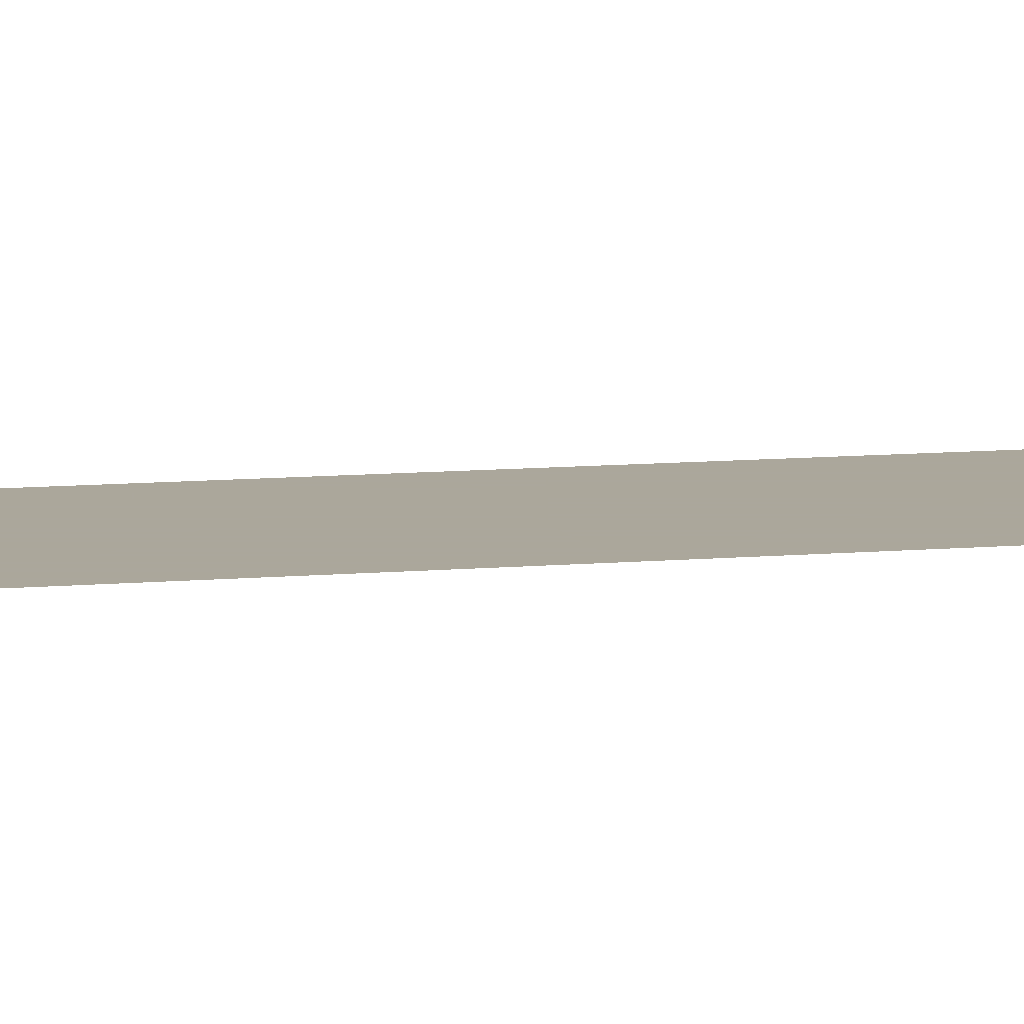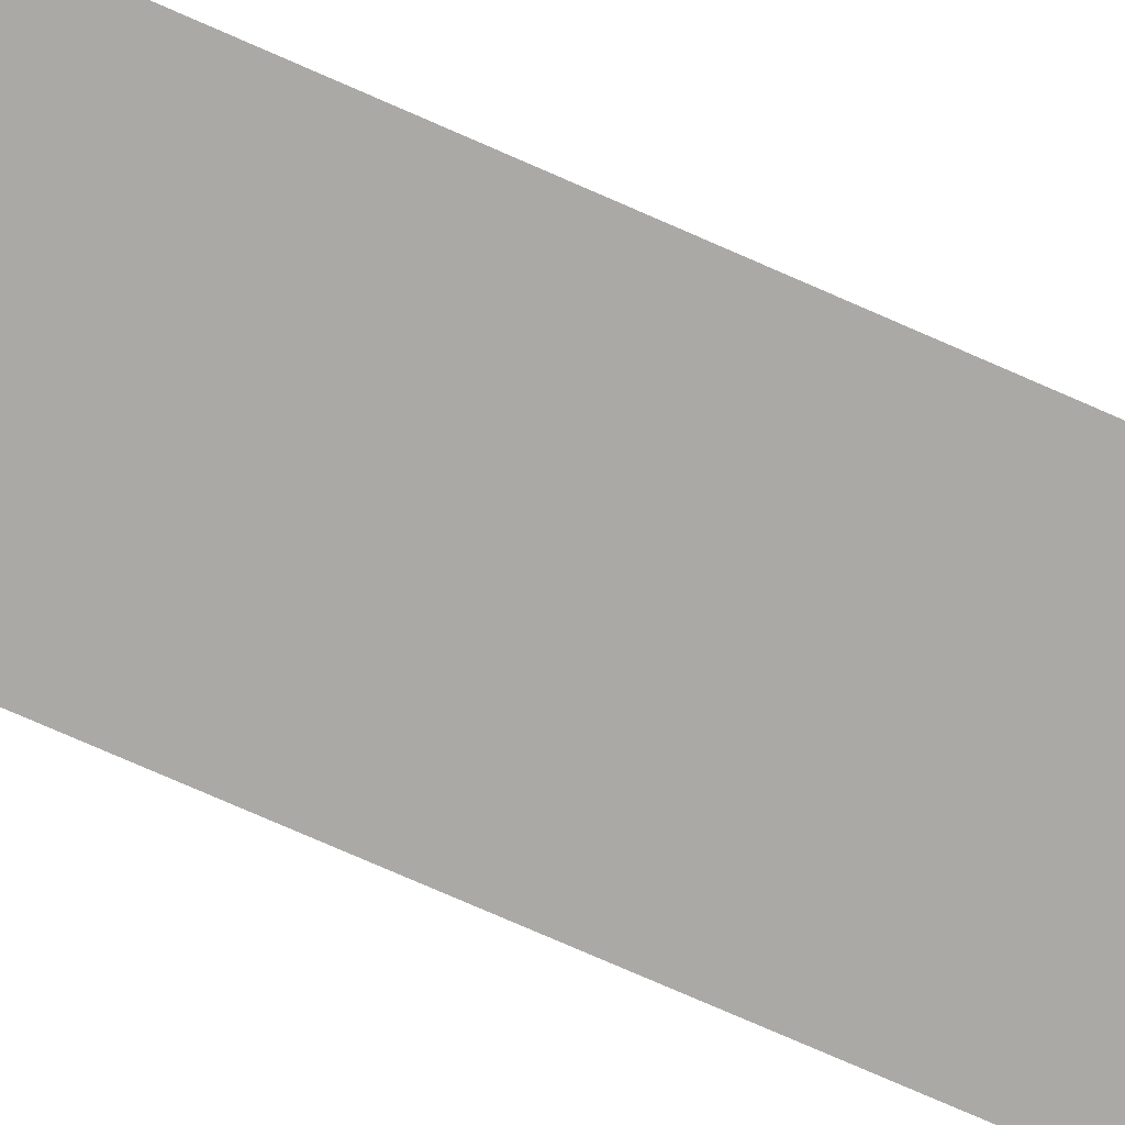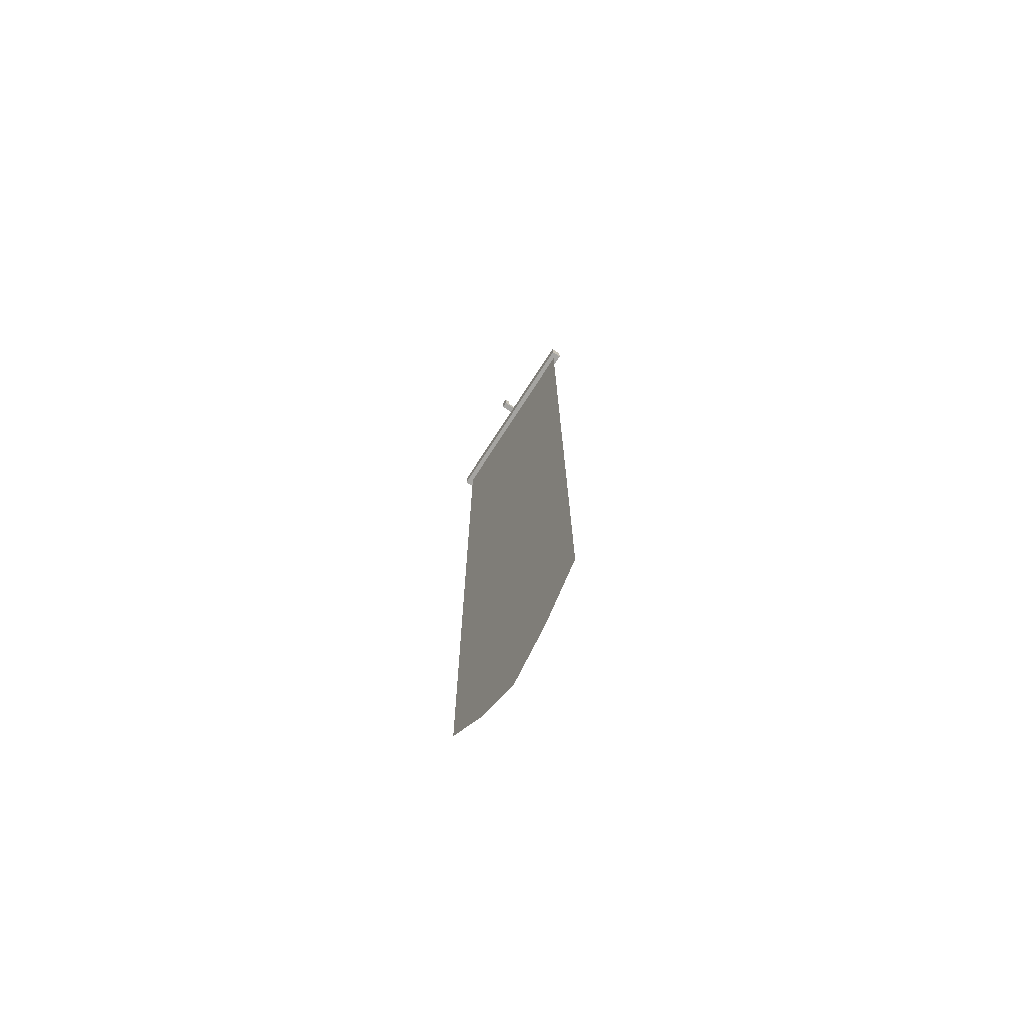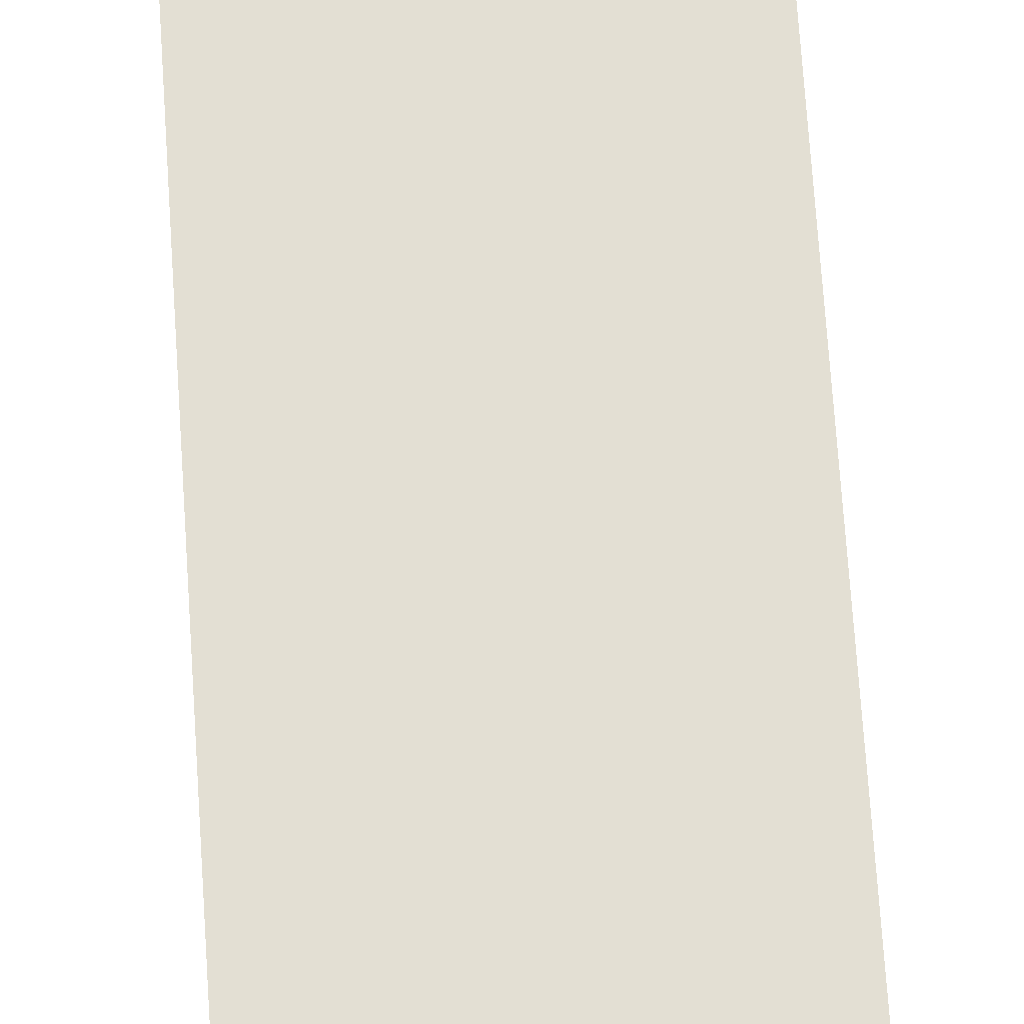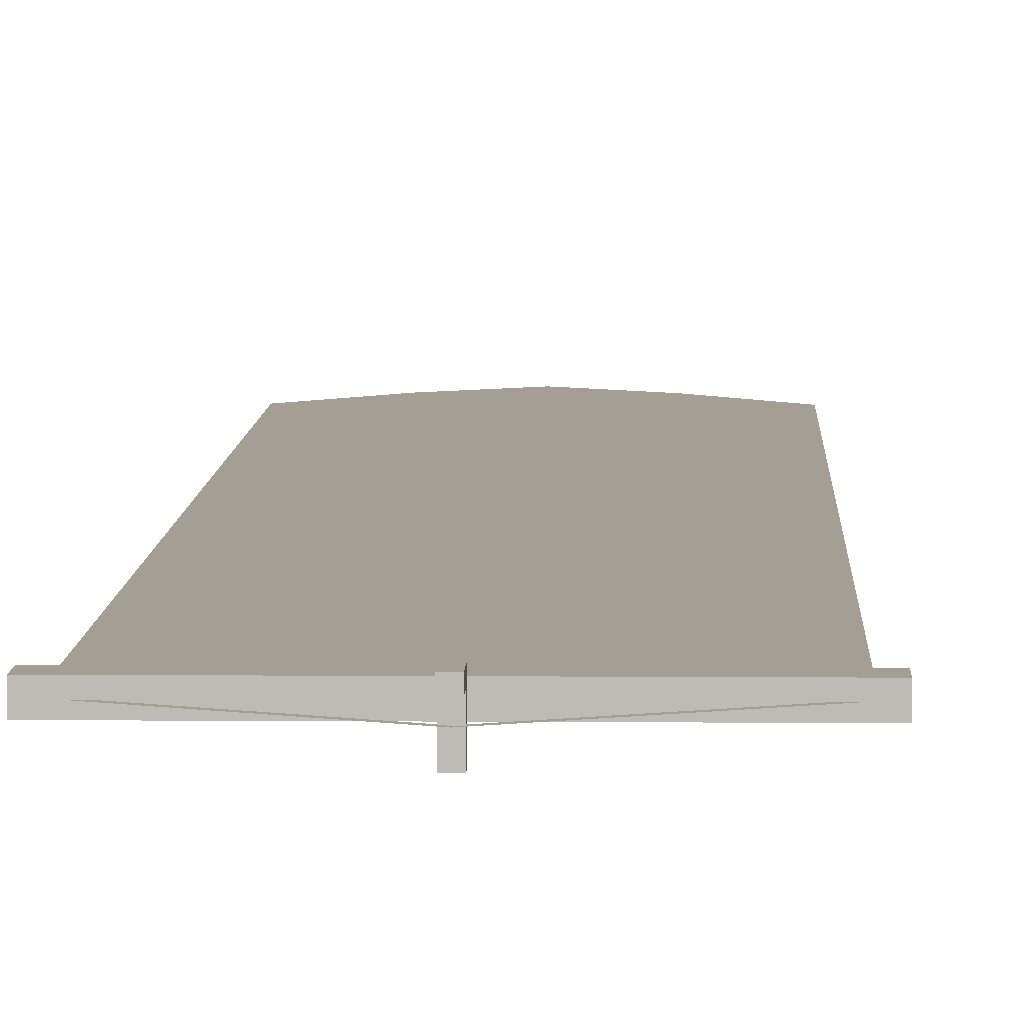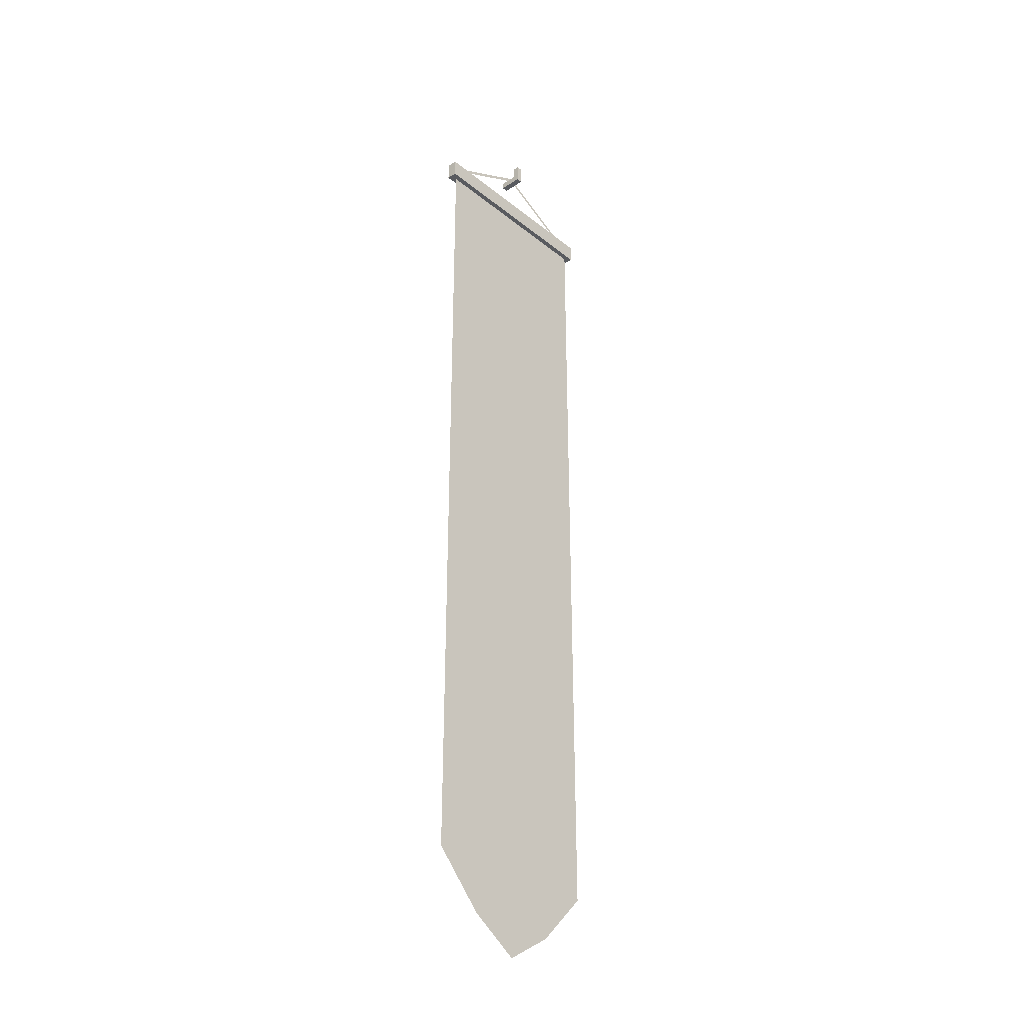
<metadata>
{"format":"obj","ext":"obj","renderer":"f3d","projection":"perspective","resolution":1024,"background":"white","views":[{"elev":8.2,"azim":74.4,"up":"+Z"},{"elev":-75.6,"azim":-113.7,"up":"+Z"},{"elev":-73.3,"azim":57.2,"up":"+Y"},{"elev":66.9,"azim":-3.7,"up":"+Z"},{"elev":5.5,"azim":-178.4,"up":"+Z"},{"elev":-32.6,"azim":-47.7,"up":"+Y"}]}
</metadata>
<code>
v -39.55 -15.43 1.204
v 39.55 -15.43 1.204
v -39.55 -22.67 1.204
v 39.55 -22.67 1.204
v -39.55 -22.67 1.204
v 39.55 -15.43 1.204
v 39.55 -15.43 5.204
v -39.55 -15.43 5.204
v -39.55 -22.67 5.204
v 39.55 -15.43 5.204
v -39.55 -22.67 5.204
v 39.55 -22.67 5.204
v 39.55 -22.67 5.204
v -39.55 -22.67 5.204
v -39.55 -22.67 1.204
v 39.55 -22.67 5.204
v -39.55 -22.67 1.204
v 39.55 -22.67 1.204
v 39.55 -22.67 5.204
v 39.55 -15.43 1.204
v 39.55 -15.43 5.204
v 39.55 -15.43 1.204
v 39.55 -22.67 5.204
v 39.55 -22.67 1.204
v -39.55 -15.43 5.204
v 39.55 -15.43 5.204
v 39.55 -15.43 1.204
v -39.55 -15.43 5.204
v 39.55 -15.43 1.204
v -39.55 -15.43 1.204
v -39.55 -22.67 5.204
v -39.55 -15.43 5.204
v -39.55 -15.43 1.204
v -39.55 -22.67 5.204
v -39.55 -15.43 1.204
v -39.55 -22.67 1.204
v -37.97 -16.89 3.025
v -3.1e-05 1.233 3.025
v -3.1e-05 2.69 3.025
v -3.1e-05 1.233 3.025
v -37.97 -16.89 3.025
v -37.97 -18.35 3.025
v 37.97 -16.89 3.025
v -3.1e-05 2.69 3.025
v -3.1e-05 1.233 3.025
v 37.97 -16.89 3.025
v -3.1e-05 1.233 3.025
v 37.97 -18.35 3.025
v 1.21 -1.33 -1.061
v -1.21 -1.33 -1.061
v 1.21 1.351 -1.061
v -1.21 -1.33 -1.061
v -1.21 1.351 -1.061
v 1.21 1.351 -1.061
v -1.21 -1.33 8.177
v -1.21 -1.33 -1.061
v 1.21 -1.33 8.177
v 1.21 -1.33 8.177
v -1.21 -1.33 -1.061
v 1.21 -1.33 -1.061
v 1.21 -1.33 8.177
v 1.21 -1.33 -1.061
v 1.21 1.351 6.095
v 1.21 1.351 6.095
v 1.21 -1.33 -1.061
v 1.21 1.351 -1.061
v 1.21 1.351 6.095
v 1.21 1.351 -1.061
v -1.21 1.351 6.095
v -1.21 1.351 6.095
v 1.21 1.351 -1.061
v -1.21 1.351 -1.061
v -1.21 1.351 6.095
v -1.21 -1.33 -1.061
v -1.21 -1.33 8.177
v -1.21 -1.33 -1.061
v -1.21 1.351 6.095
v -1.21 1.351 -1.061
v -1.21 6.11 8.177
v 1.21 6.11 8.177
v 1.21 6.11 6.095
v -1.21 6.11 8.177
v 1.21 6.11 6.095
v -1.21 6.11 6.095
v -1.21 1.351 6.095
v -1.21 6.11 6.095
v 1.21 1.351 6.095
v 1.21 1.351 6.095
v -1.21 6.11 6.095
v 1.21 6.11 6.095
v -1.21 -1.33 8.177
v -1.21 6.11 8.177
v -1.21 1.351 6.095
v -1.21 1.351 6.095
v -1.21 6.11 8.177
v -1.21 6.11 6.095
v -1.21 6.11 8.177
v -1.21 -1.33 8.177
v 1.21 6.11 8.177
v 1.21 6.11 8.177
v -1.21 -1.33 8.177
v 1.21 -1.33 8.177
v 1.21 1.351 6.095
v 1.21 6.11 8.177
v 1.21 -1.33 8.177
v 1.21 6.11 8.177
v 1.21 1.351 6.095
v 1.21 6.11 6.095
v 37.2 -22.72 3.204
v -36.74 -180.1 3.204
v 37.2 -180.2 3.204
v -36.74 -180.1 3.204
v 37.2 -22.72 3.204
v -36.74 -22.72 3.204
v 18.71 -358.5 3.204
v 37.2 -338.8 3.204
v 37.2 -180.2 3.204
v -36.74 -180.1 3.204
v 18.71 -358.5 3.204
v 37.2 -180.2 3.204
v 18.71 -358.5 3.204
v -36.74 -180.1 3.204
v 0.2263 -370.3 3.204
v -18.26 -358.5 3.204
v 0.2263 -370.3 3.204
v -36.74 -180.1 3.204
v -18.26 -358.5 3.204
v -36.74 -180.1 3.204
v -36.74 -338.8 3.204
g UnrealEdObject
f 1 2 3
f 4 5 6
f 7 8 9
f 10 11 12
f 13 14 15
f 16 17 18
f 19 20 21
f 22 23 24
f 25 26 27
f 28 29 30
f 31 32 33
f 34 35 36
f 37 38 39
f 40 41 42
f 43 44 45
f 46 47 48
f 49 50 51
f 52 53 54
f 55 56 57
f 58 59 60
f 61 62 63
f 64 65 66
f 67 68 69
f 70 71 72
f 73 74 75
f 76 77 78
f 79 80 81
f 82 83 84
f 85 86 87
f 88 89 90
f 91 92 93
f 94 95 96
f 97 98 99
f 100 101 102
f 103 104 105
f 106 107 108
f 109 110 111
f 112 113 114
f 115 116 117
f 118 119 120
f 121 122 123
f 124 125 126
f 127 128 129
g

</code>
